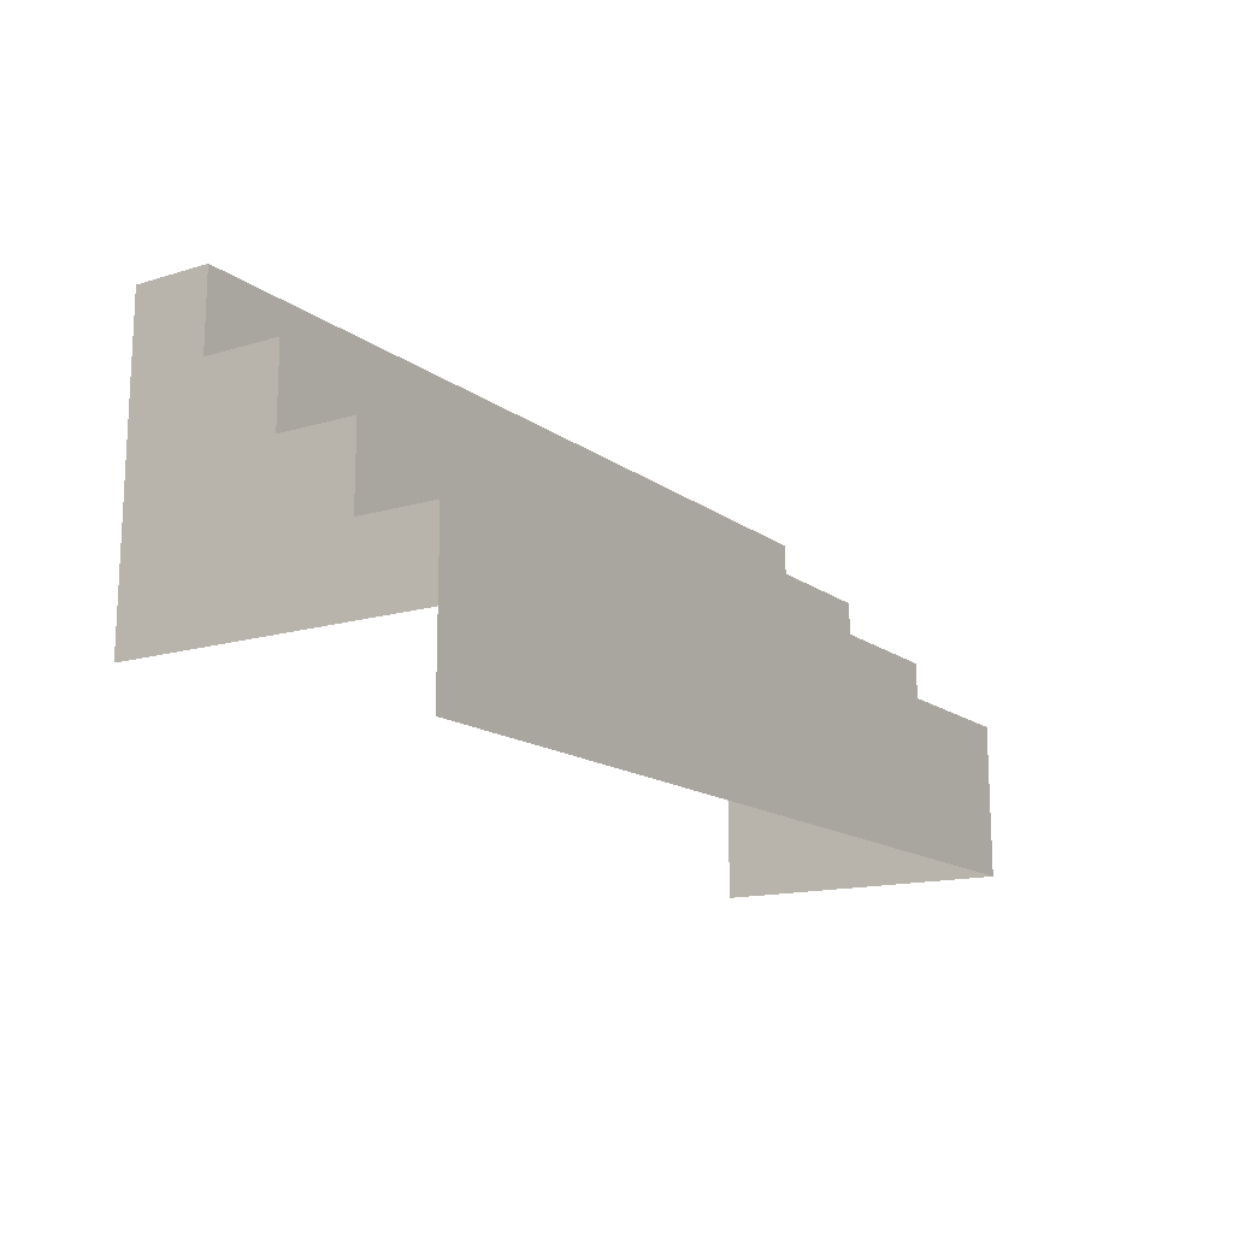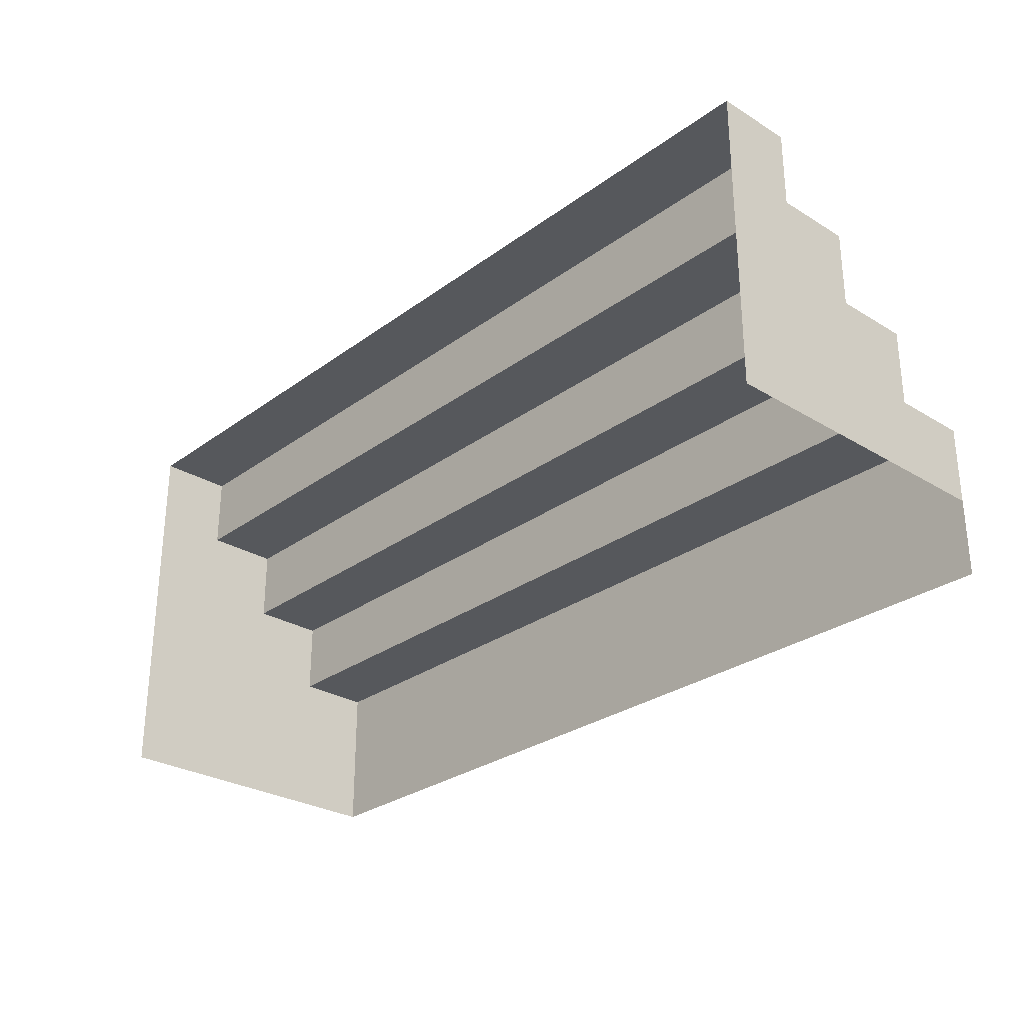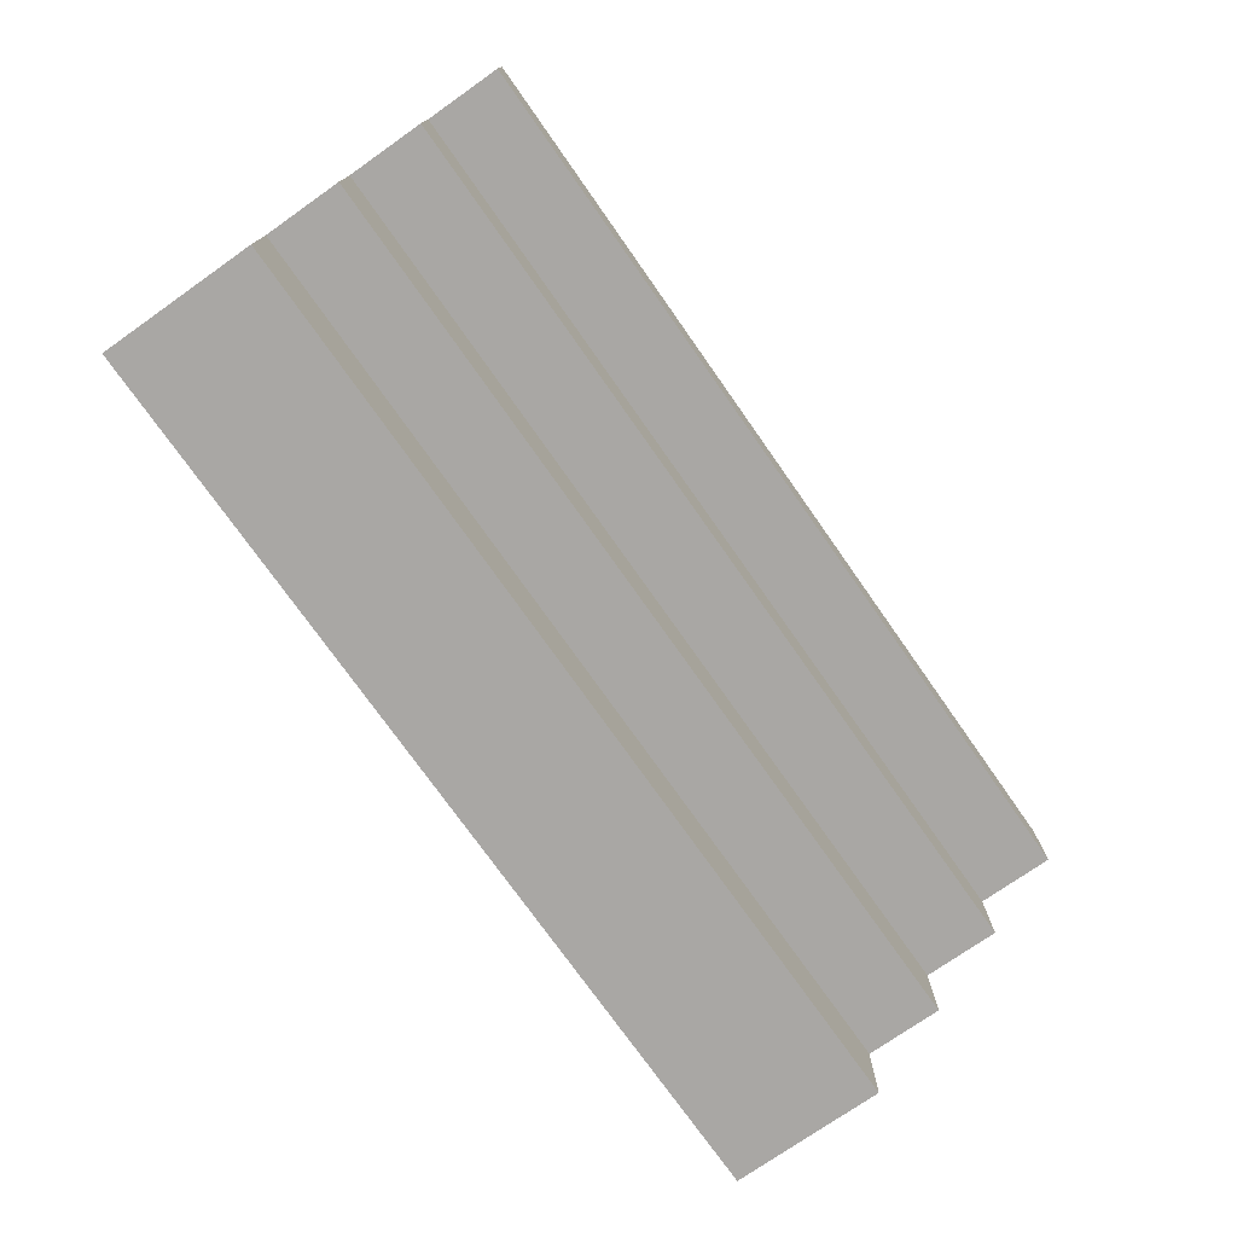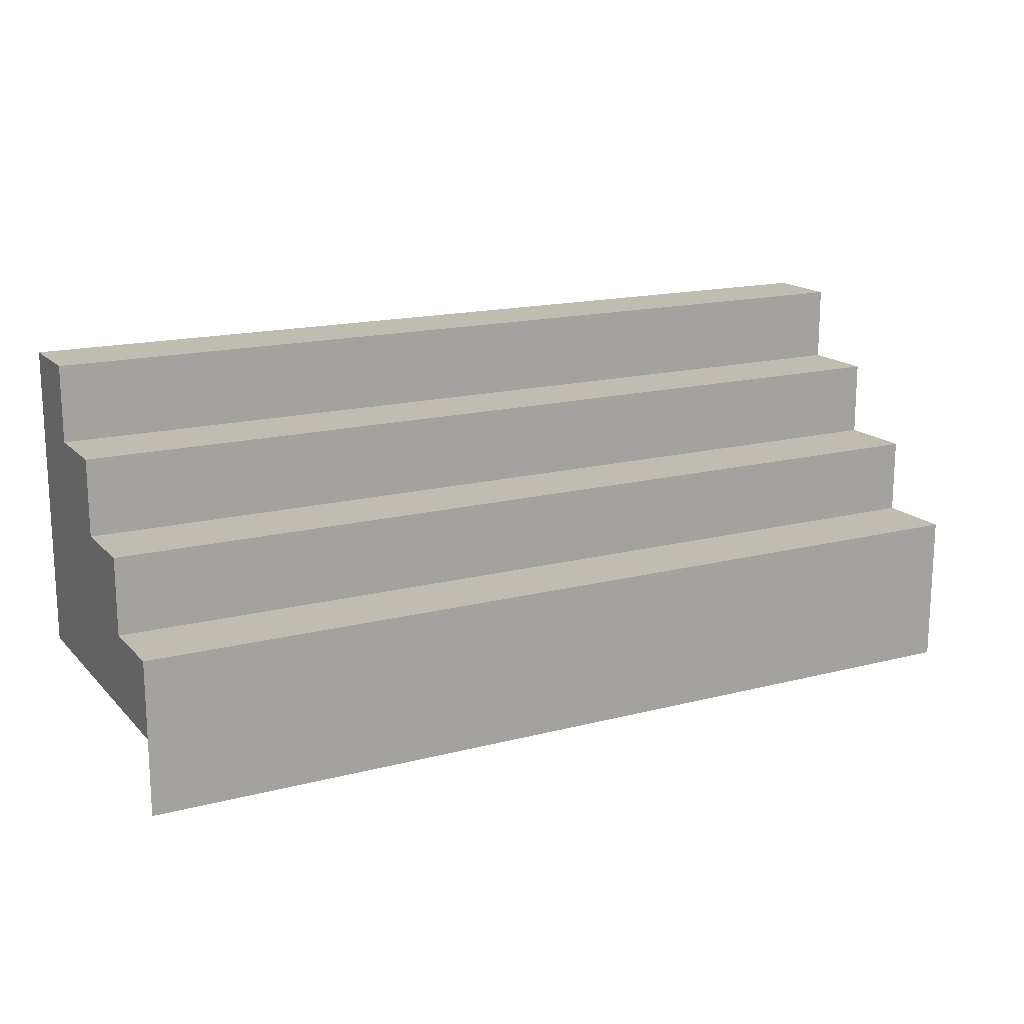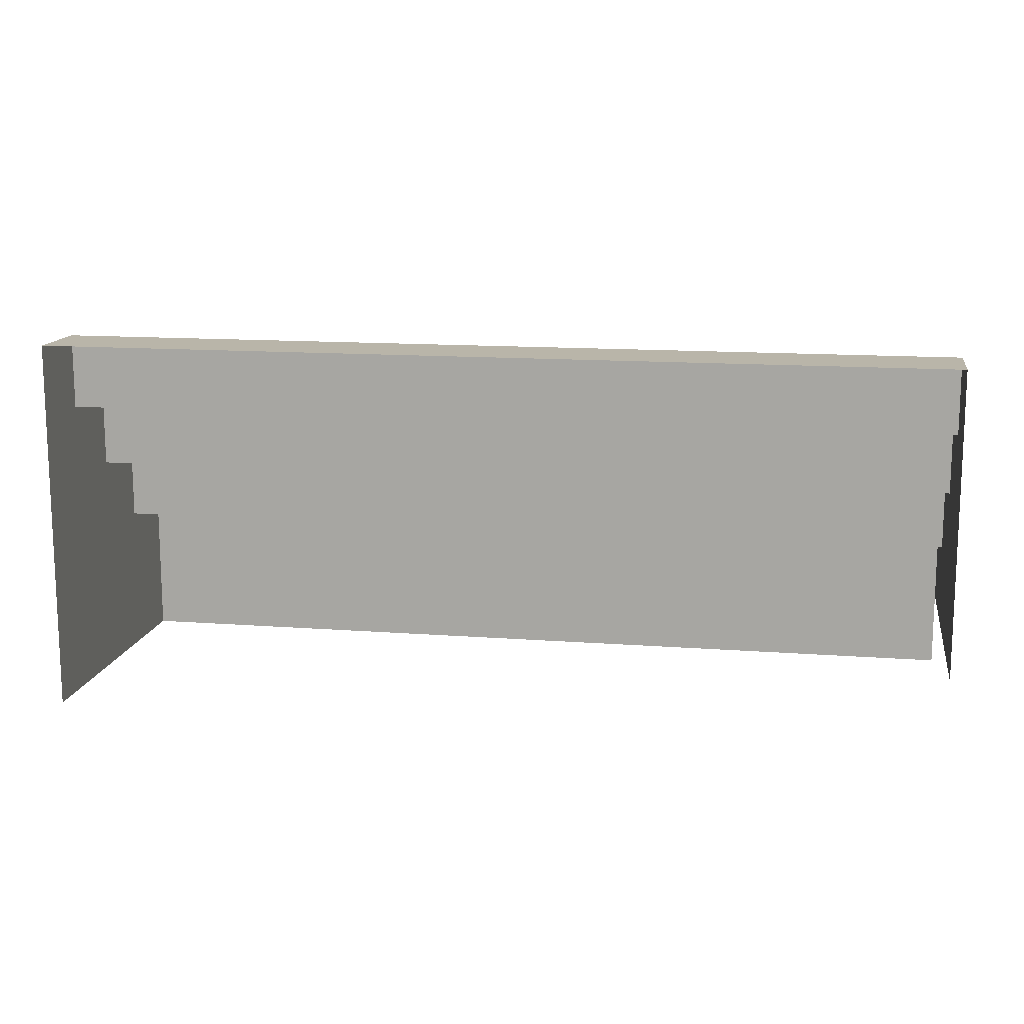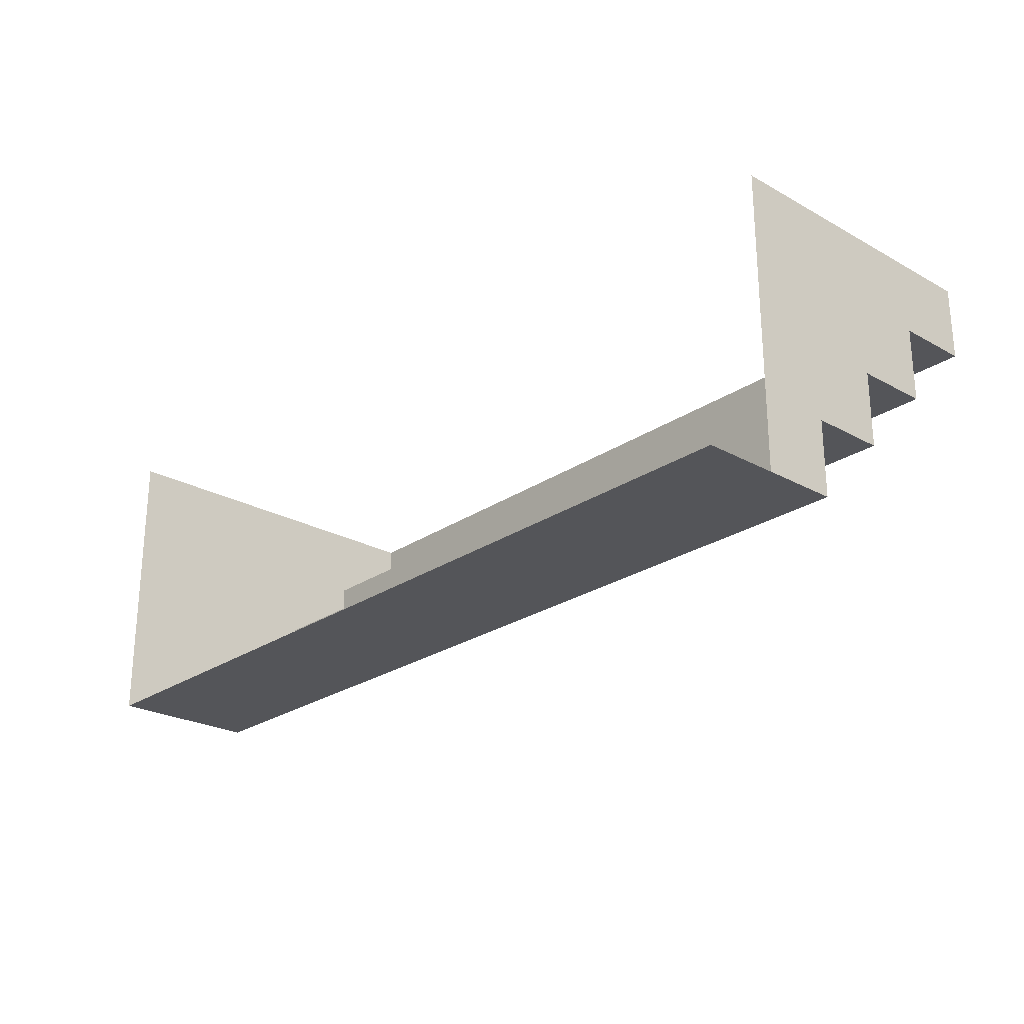
<metadata>
{"format":"obj","ext":"obj","renderer":"f3d","projection":"perspective","resolution":1024,"background":"white","views":[{"elev":-14.6,"azim":123.0,"up":"+Y"},{"elev":-28.3,"azim":47.5,"up":"+Y"},{"elev":-74.7,"azim":125.1,"up":"+Z"},{"elev":16.3,"azim":152.0,"up":"+Y"},{"elev":13.4,"azim":9.8,"up":"+Y"},{"elev":-24.6,"azim":47.9,"up":"+Z"}]}
</metadata>
<code>
g pb_Mesh321150
v -8 0 -2.766e-05
v 4 0 0
v -8 1 -2.766e-05
v 4 1 0
v -8 1 -2.766e-05
v 4 1 0
v -8 1 1
v 4 1 1
v -8 1 1
v 4 1 1
v -8 2 1
v 4 2 1
v -8 2 1
v 4 2 1
v -8 2 2
v 4 2 2
v -8 2 2
v 4 2 2
v -8 3 2
v 4 3 2
v -8 3 2
v 4 3 2
v -8 3 3
v 4 3 3
v -8 3 3
v 4 3 3
v -8 4 3
v 4 4 3
v -8 4 3
v 4 4 3
v -8 4 4
v 4 4 4
v 4 0 0
v 4 0 1
v 4 1 0
v 4 1 1
v 4 0 2
v 4 2 2
v 4 2 1
v 4 0 3
v 4 3 3
v 4 3 2
v 4 0 4
v 4 4 4
v 4 4 3
v -8 1 -2.766e-05
v -8 0 1
v -8 0 -2.766e-05
v -8 1 1
v -8 0 2
v -8 2 2
v -8 2 1
v -8 0 3
v -8 3 3
v -8 3 2
v -8 0 4
v -8 4 4
v -8 4 3
v -8 -1 -2.134e-05
v 4 -1 1.371e-05
v -8 -1 1
v -8 0 -2.766e-05
v -8 0 1
v -8 -1 -2.134e-05
v -8 -1 2
v -8 0 2
v -8 -1 1
v -8 -1 3
v -8 -1 2
v -8 -1 4
v -8 -1 3
g pb_Mesh321150_0
g pb_Mesh321150_1
f 3 2 1
f 3 4 2
f 7 6 5
f 7 8 6
f 11 10 9
f 11 12 10
f 15 14 13
f 15 16 14
f 19 18 17
f 19 20 18
f 23 22 21
f 23 24 22
f 27 26 25
f 27 28 26
f 31 30 29
f 31 32 30
f 35 34 33
f 35 36 34
f 36 37 34
f 36 38 37
f 36 39 38
f 38 40 37
f 38 41 40
f 38 42 41
f 41 43 40
f 41 44 43
f 41 45 44
f 48 47 46
f 47 49 46
f 47 50 49
f 50 51 49
f 51 52 49
f 50 53 51
f 53 54 51
f 54 55 51
f 53 56 54
f 56 57 54
f 57 58 54
f 1 2 59
f 2 60 59
f 63 62 61
f 62 64 61
f 66 63 65
f 63 67 65
f 53 66 68
f 66 69 68
f 56 53 70
f 53 71 70

</code>
